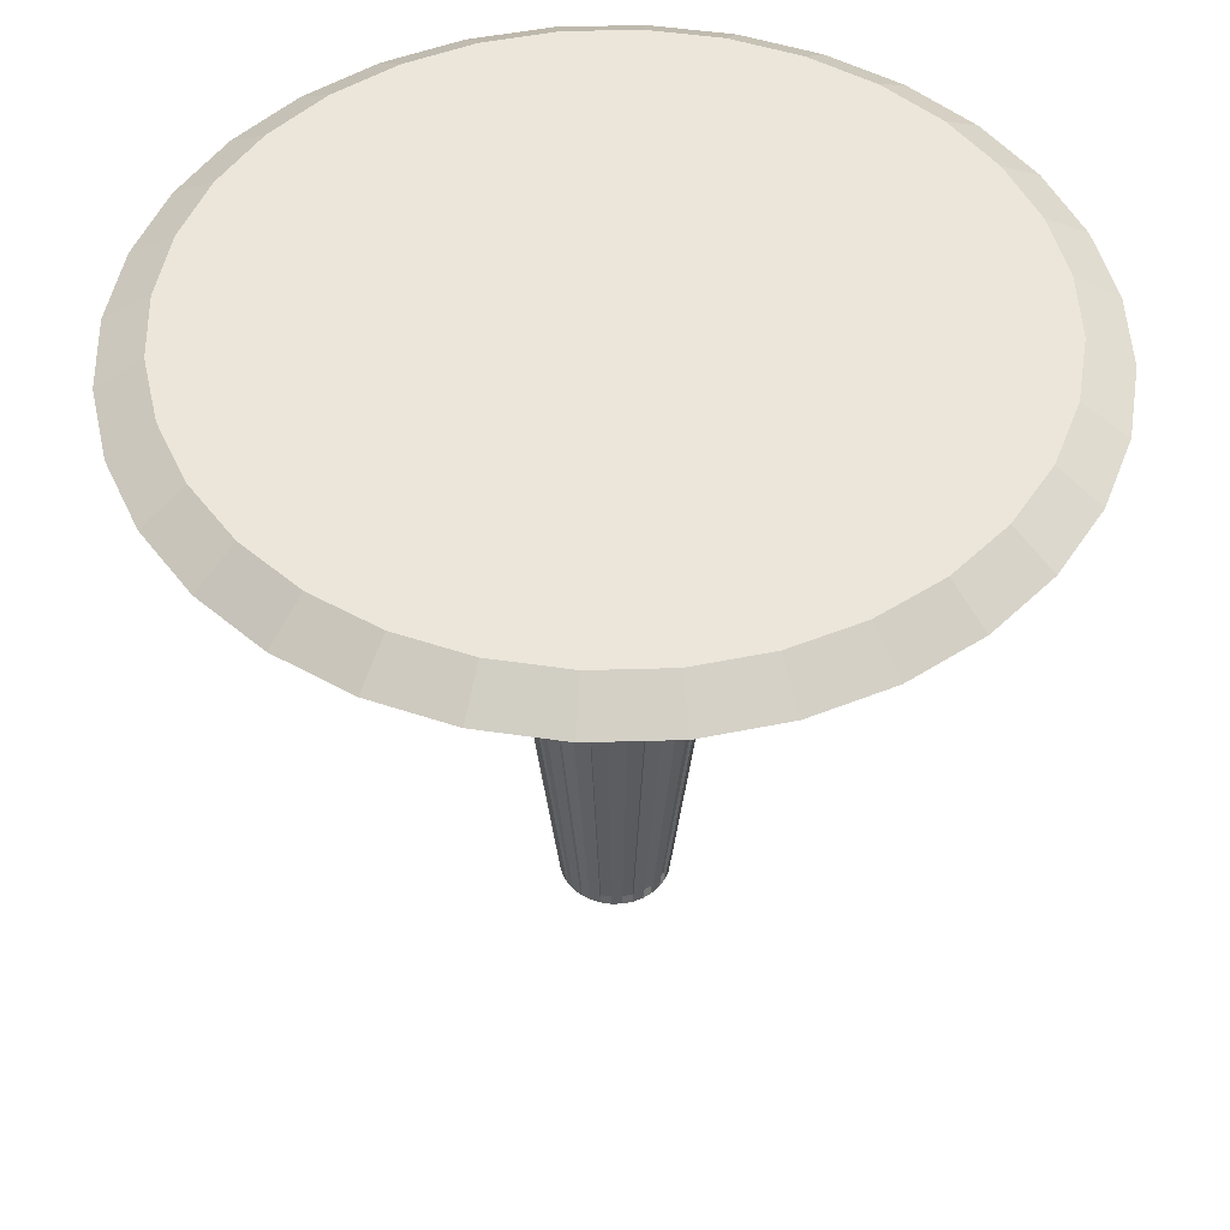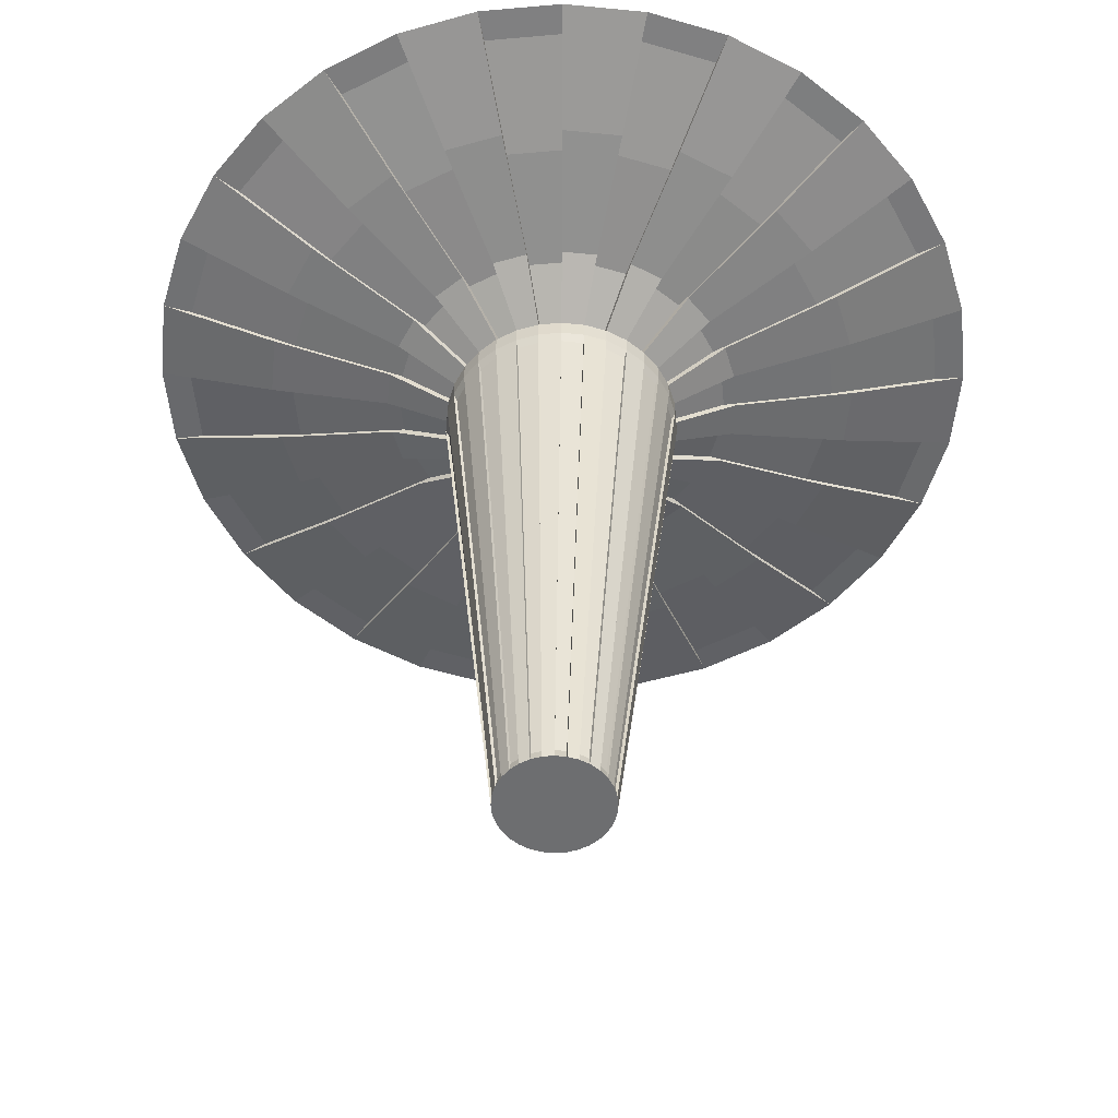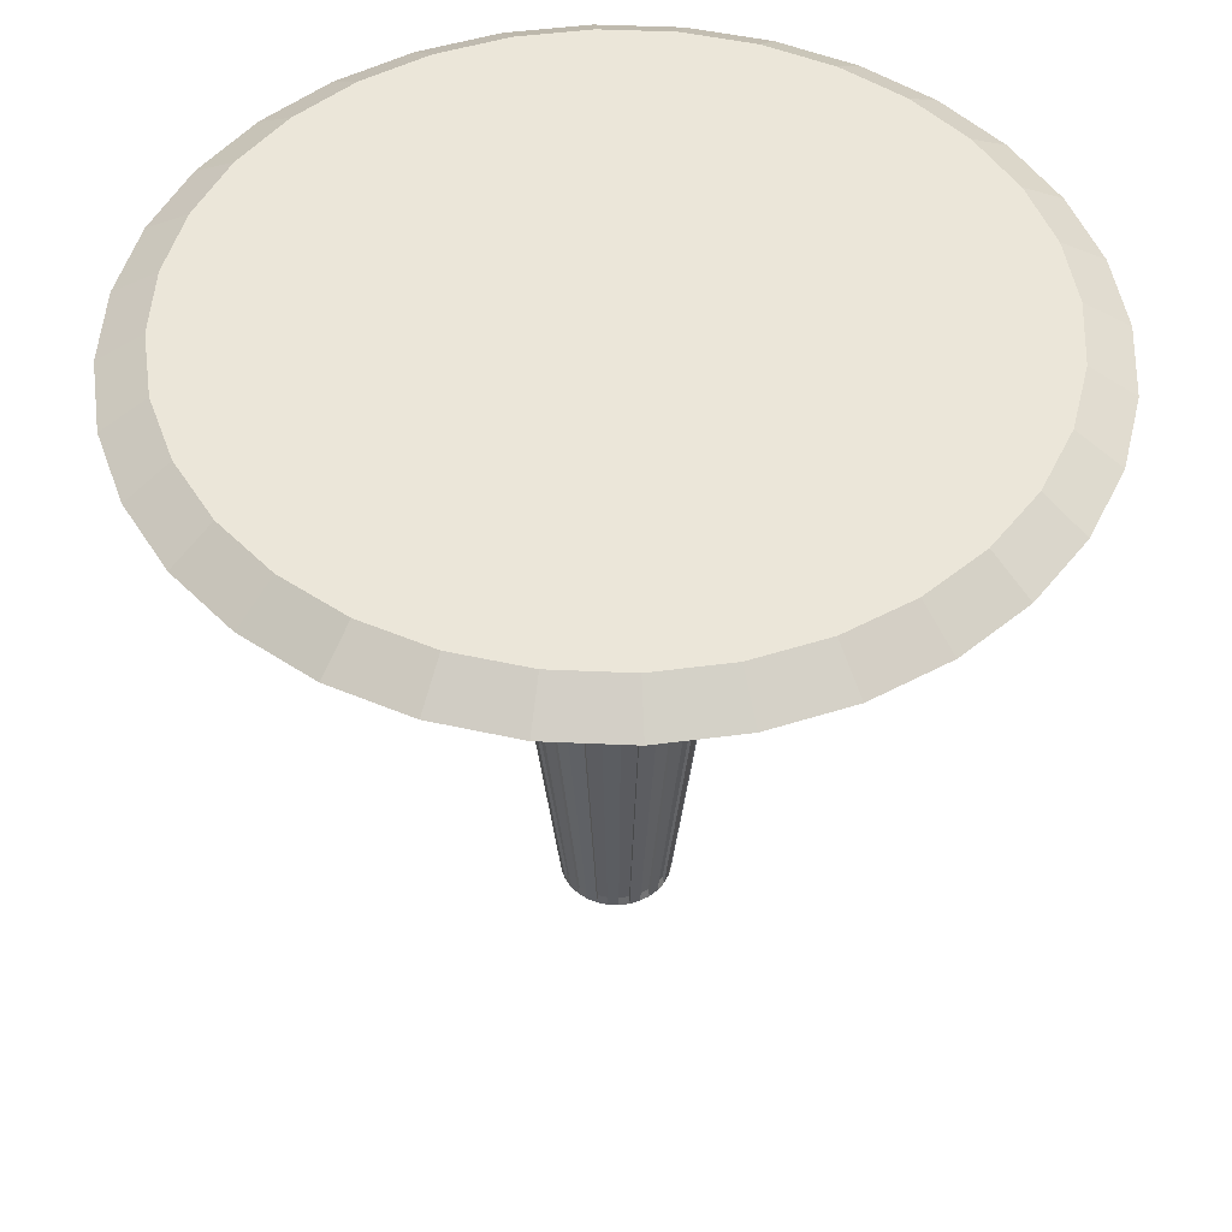
<metadata>
{"format":"obj","ext":"obj","renderer":"f3d","projection":"perspective","resolution":1024,"background":"white","views":[{"elev":48.1,"azim":127.6,"up":"+Y"},{"elev":35.7,"azim":0.6,"up":"+Z"},{"elev":48.2,"azim":87.2,"up":"+Y"}]}
</metadata>
<code>
o Battle_Field_-_Level_1
v 0 -0.03565 -8.772
v -0 93.52 -18.94
v 1.711 -0.03565 -8.604
v 3.695 93.52 -18.58
v 3.357 -0.03565 -8.104
v 7.248 93.52 -17.5
v 4.874 -0.03565 -7.294
v 10.52 93.52 -15.75
v 6.203 -0.03565 -6.203
v 13.39 93.52 -13.39
v 7.294 -0.03565 -4.874
v 15.75 93.52 -10.52
v 8.104 -0.03565 -3.357
v 17.5 93.52 -7.248
v 8.604 -0.03565 -1.711
v 18.58 93.52 -3.695
v 8.772 -0.03565 0
v 18.94 93.52 0
v 8.604 -0.03565 1.711
v 18.58 93.52 3.695
v 8.104 -0.03565 3.357
v 17.5 93.52 7.248
v 7.294 -0.03565 4.874
v 15.75 93.52 10.52
v 6.203 -0.03565 6.203
v 13.39 93.52 13.39
v 4.874 -0.03565 7.294
v 10.52 93.52 15.75
v 3.357 -0.03565 8.104
v 7.248 93.52 17.5
v 1.711 -0.03565 8.604
v 3.695 93.52 18.58
v 0 -0.03565 8.772
v -0 93.52 18.94
v -1.711 -0.03565 8.604
v -3.695 93.52 18.58
v -3.357 -0.03565 8.104
v -7.248 93.52 17.5
v -4.874 -0.03565 7.294
v -10.52 93.52 15.75
v -6.203 -0.03565 6.203
v -13.39 93.52 13.39
v -7.294 -0.03565 4.874
v -15.75 93.52 10.52
v -8.104 -0.03565 3.357
v -17.5 93.52 7.248
v -8.604 -0.03565 1.711
v -18.58 93.52 3.695
v -8.772 -0.03565 0
v -18.94 93.52 0
v -8.604 -0.03565 -1.711
v -18.58 93.52 -3.695
v -8.104 -0.03565 -3.357
v -17.5 93.52 -7.248
v -7.294 -0.03565 -4.874
v -15.75 93.52 -10.52
v -6.203 -0.03565 -6.203
v -13.39 93.52 -13.39
v -4.874 -0.03565 -7.294
v -10.52 93.52 -15.75
v -3.357 -0.03565 -8.104
v -7.248 93.52 -17.5
v -1.711 -0.03565 -8.604
v -3.695 93.52 -18.58
v 0 1.501 -8.484
v -0 91.99 -18.32
v 3.574 91.99 -17.97
v 1.655 1.501 -8.321
v 3.247 1.501 -7.838
v 7.01 91.99 -16.92
v 10.18 91.99 -15.23
v 4.713 1.501 -7.054
v 5.999 1.501 -5.999
v 12.95 91.99 -12.95
v 15.23 91.99 -10.18
v 7.054 1.501 -4.713
v 7.838 1.501 -3.247
v 16.92 91.99 -7.01
v 17.97 91.99 -3.574
v 8.321 1.501 -1.655
v 8.484 1.501 -0
v 18.32 91.99 0
v 17.97 91.99 3.574
v 8.321 1.501 1.655
v 7.838 1.501 3.247
v 16.92 91.99 7.01
v 15.23 91.99 10.18
v 7.054 1.501 4.713
v 5.999 1.501 5.999
v 12.95 91.99 12.95
v 10.18 91.99 15.23
v 4.713 1.501 7.054
v 3.247 1.501 7.838
v 7.01 91.99 16.92
v 3.574 91.99 17.97
v 1.655 1.501 8.321
v 0 1.501 8.484
v -0 91.99 18.32
v -3.574 91.99 17.97
v -1.655 1.501 8.321
v -3.247 1.501 7.838
v -7.01 91.99 16.92
v -10.18 91.99 15.23
v -4.713 1.501 7.054
v -5.999 1.501 5.999
v -12.95 91.99 12.95
v -15.23 91.99 10.18
v -7.054 1.501 4.713
v -7.838 1.501 3.247
v -16.92 91.99 7.01
v -17.97 91.99 3.574
v -8.321 1.501 1.655
v -8.484 1.501 -0
v -18.32 91.99 0
v -17.97 91.99 -3.574
v -8.321 1.501 -1.655
v -7.838 1.501 -3.247
v -16.92 91.99 -7.01
v -15.23 91.99 -10.18
v -7.054 1.501 -4.713
v -5.999 1.501 -5.999
v -12.95 91.99 -12.95
v -10.18 91.99 -15.23
v -4.713 1.501 -7.054
v -3.247 1.501 -7.838
v -7.01 91.99 -16.92
v -3.574 91.99 -17.97
v -1.655 1.501 -8.321
v 3.695 96.59 -18.58
v -0 96.59 -18.94
v 7.248 96.59 -17.5
v 10.52 96.59 -15.75
v 13.39 96.59 -13.39
v 15.75 96.59 -10.52
v 17.5 96.59 -7.248
v 18.58 96.59 -3.695
v 18.94 96.59 0
v 18.58 96.59 3.695
v 17.5 96.59 7.248
v 15.75 96.59 10.52
v 13.39 96.59 13.39
v 10.52 96.59 15.75
v 7.248 96.59 17.5
v 3.695 96.59 18.58
v -0 96.59 18.94
v -3.695 96.59 18.58
v -7.248 96.59 17.5
v -10.52 96.59 15.75
v -13.39 96.59 13.39
v -15.75 96.59 10.52
v -17.5 96.59 7.248
v -18.58 96.59 3.695
v -18.94 96.59 0
v -18.58 96.59 -3.695
v -17.5 96.59 -7.248
v -15.75 96.59 -10.52
v -13.39 96.59 -13.39
v -10.52 96.59 -15.75
v -7.248 96.59 -17.5
v -3.695 96.59 -18.58
v 5.662 101.9 -28.47
v -2e-06 101.9 -29.02
v 11.11 101.9 -26.81
v 16.12 101.9 -24.13
v 20.52 101.9 -20.52
v 24.13 101.9 -16.12
v 26.81 101.9 -11.11
v 28.47 101.9 -5.662
v 29.02 101.9 0
v 28.47 101.9 5.662
v 26.81 101.9 11.11
v 24.13 101.9 16.12
v 20.52 101.9 20.52
v 16.12 101.9 24.13
v 11.11 101.9 26.81
v 5.662 101.9 28.47
v -2e-06 101.9 29.02
v -5.662 101.9 28.47
v -11.11 101.9 26.81
v -16.12 101.9 24.13
v -20.52 101.9 20.52
v -24.13 101.9 16.12
v -26.81 101.9 11.11
v -28.47 101.9 5.662
v -29.02 101.9 0
v -28.47 101.9 -5.662
v -26.81 101.9 -11.11
v -24.13 101.9 -16.12
v -20.52 101.9 -20.52
v -16.12 101.9 -24.13
v -11.11 101.9 -26.81
v -5.662 101.9 -28.47
v 9.491 105.9 -47.71
v -0 105.9 -48.65
v 18.62 105.9 -44.94
v 27.03 105.9 -40.45
v 34.4 105.9 -34.4
v 40.45 105.9 -27.03
v 44.94 105.9 -18.62
v 47.71 105.9 -9.491
v 48.65 105.9 1e-06
v 47.71 105.9 9.491
v 44.94 105.9 18.62
v 40.45 105.9 27.03
v 34.4 105.9 34.4
v 27.03 105.9 40.45
v 18.62 105.9 44.94
v 9.491 105.9 47.71
v -0 105.9 48.65
v -9.491 105.9 47.71
v -18.62 105.9 44.94
v -27.03 105.9 40.45
v -34.4 105.9 34.4
v -40.45 105.9 27.03
v -44.94 105.9 18.62
v -47.71 105.9 9.491
v -48.65 105.9 1e-06
v -47.71 105.9 -9.491
v -44.94 105.9 -18.62
v -40.45 105.9 -27.03
v -34.4 105.9 -34.4
v -27.03 105.9 -40.45
v -18.62 105.9 -44.94
v -9.491 105.9 -47.71
v 13.22 111 -66.44
v 1e-06 111 -67.74
v 25.92 111 -62.59
v 37.64 111 -56.33
v 47.9 111 -47.9
v 56.33 111 -37.64
v 62.59 111 -25.92
v 66.44 111 -13.22
v 67.74 111 1e-06
v 66.44 111 13.22
v 62.59 111 25.92
v 56.33 111 37.64
v 47.9 111 47.9
v 37.64 111 56.33
v 25.92 111 62.59
v 13.22 111 66.44
v 1e-06 111 67.74
v -13.22 111 66.44
v -25.92 111 62.59
v -37.64 111 56.33
v -47.9 111 47.9
v -56.33 111 37.64
v -62.59 111 25.92
v -66.44 111 13.22
v -67.74 111 1e-06
v -66.44 111 -13.22
v -62.59 111 -25.92
v -56.33 111 -37.64
v -47.9 111 -47.9
v -37.64 111 -56.33
v -25.92 111 -62.59
v -13.22 111 -66.44
v 3.433 97.11 -17.26
v -0 97.11 -17.59
v 9.775 97.11 -14.63
v 6.733 97.11 -16.26
v 14.63 97.11 -9.775
v 12.44 97.11 -12.44
v 17.26 97.11 -3.433
v 16.26 97.11 -6.733
v 17.26 97.11 3.433
v 17.59 97.11 0
v 14.63 97.11 9.775
v 16.26 97.11 6.733
v 9.775 97.11 14.63
v 12.44 97.11 12.44
v 3.433 97.11 17.26
v 6.733 97.11 16.26
v -3.433 97.11 17.26
v -0 97.11 17.59
v -9.775 97.11 14.63
v -6.733 97.11 16.26
v -14.63 97.11 9.775
v -12.44 97.11 12.44
v -17.26 97.11 3.433
v -16.26 97.11 6.733
v -17.26 97.11 -3.433
v -17.59 97.11 0
v -14.63 97.11 -9.775
v -16.26 97.11 -6.733
v -9.775 97.11 -14.63
v -12.44 97.11 -12.44
v -3.433 97.11 -17.26
v -6.733 97.11 -16.26
v 5.26 102 -26.44
v -2e-06 102 -26.96
v 14.98 102 -22.42
v 10.32 102 -24.91
v 22.42 102 -14.98
v 19.06 102 -19.06
v 26.44 102 -5.26
v 24.91 102 -10.32
v 26.44 102 5.26
v 26.96 102 0
v 22.42 102 14.98
v 24.91 102 10.32
v 14.98 102 22.42
v 19.06 102 19.06
v 5.26 102 26.44
v 10.32 102 24.91
v -5.26 102 26.44
v -2e-06 102 26.96
v -14.98 102 22.42
v -10.32 102 24.91
v -22.42 102 14.98
v -19.06 102 19.06
v -26.44 102 5.26
v -24.91 102 10.32
v -26.44 102 -5.26
v -26.96 102 0
v -22.42 102 -14.98
v -24.91 102 -10.32
v -14.98 102 -22.42
v -19.06 102 -19.06
v -5.26 102 -26.44
v -10.32 102 -24.91
v 8.816 105.8 -44.32
v -1e-06 105.8 -45.19
v 25.11 105.8 -37.58
v 17.29 105.8 -41.75
v 37.58 105.8 -25.11
v 31.96 105.8 -31.96
v 44.32 105.8 -8.816
v 41.75 105.8 -17.29
v 44.32 105.8 8.816
v 45.19 105.8 1e-06
v 37.58 105.8 25.11
v 41.75 105.8 17.29
v 25.11 105.8 37.58
v 31.96 105.8 31.96
v 8.816 105.8 44.32
v 17.29 105.8 41.75
v -8.816 105.8 44.32
v -1e-06 105.8 45.19
v -25.11 105.8 37.58
v -17.29 105.8 41.75
v -37.58 105.8 25.11
v -31.96 105.8 31.96
v -44.32 105.8 8.816
v -41.75 105.8 17.29
v -44.32 105.8 -8.816
v -45.19 105.8 1e-06
v -37.58 105.8 -25.11
v -41.75 105.8 -17.29
v -25.11 105.8 -37.58
v -31.96 105.8 -31.96
v -8.816 105.8 -44.32
v -17.29 105.8 -41.75
v 12.28 110.5 -61.72
v 1e-06 110.5 -62.93
v 34.96 110.5 -52.33
v 24.08 110.5 -58.14
v 52.33 110.5 -34.96
v 44.5 110.5 -44.5
v 61.72 110.5 -12.28
v 58.14 110.5 -24.08
v 61.72 110.5 12.28
v 62.93 110.5 1e-06
v 52.33 110.5 34.96
v 58.14 110.5 24.08
v 34.96 110.5 52.33
v 44.5 110.5 44.5
v 12.28 110.5 61.72
v 24.08 110.5 58.14
v -12.28 110.5 61.72
v 1e-06 110.5 62.93
v -34.96 110.5 52.33
v -24.08 110.5 58.14
v -52.33 110.5 34.96
v -44.5 110.5 44.5
v -61.72 110.5 12.28
v -58.14 110.5 24.08
v -61.72 110.5 -12.28
v -62.93 110.5 1e-06
v -52.33 110.5 -34.96
v -58.14 110.5 -24.08
v -34.96 110.5 -52.33
v -44.5 110.5 -44.5
v -12.28 110.5 -61.72
v -24.08 110.5 -58.14
v 11.83 115.6 -59.45
v 1e-06 115.6 -60.62
v 23.2 115.6 -56
v 33.68 115.6 -50.4
v 42.86 115.6 -42.86
v 50.4 115.6 -33.68
v 56 115.6 -23.2
v 59.45 115.6 -11.83
v 60.62 115.6 1e-06
v 59.45 115.6 11.83
v 56 115.6 23.2
v 50.4 115.6 33.68
v 42.86 115.6 42.86
v 33.68 115.6 50.4
v 23.2 115.6 56
v 11.83 115.6 59.45
v 1e-06 115.6 60.62
v -11.83 115.6 59.45
v -23.2 115.6 56
v -33.68 115.6 50.4
v -42.86 115.6 42.86
v -50.4 115.6 33.68
v -56 115.6 23.2
v -59.45 115.6 11.83
v -60.62 115.6 1e-06
v -59.45 115.6 -11.83
v -56 115.6 -23.2
v -50.4 115.6 -33.68
v -42.86 115.6 -42.86
v -33.68 115.6 -50.4
v -23.2 115.6 -56
v -11.83 115.6 -59.45
f 1 2 4 3
f 32 34 98 95
f 5 6 8 7
f 33 31 96 97
f 9 10 12 11
f 50 49 113 114
f 13 14 16 15
f 31 32 95 96
f 17 18 20 19
f 48 50 114 111
f 21 22 24 23
f 14 13 77 78
f 25 26 28 27
f 49 47 112 113
f 29 30 32 31
f 12 14 78 75
f 33 34 36 35
f 47 48 111 112
f 37 38 40 39
f 64 2 66 127
f 41 42 44 43
f 13 11 76 77
f 45 46 48 47
f 30 29 93 94
f 49 50 52 51
f 1 63 128 65
f 53 54 56 55
f 11 12 75 76
f 57 58 60 59
f 28 30 94 91
f 54 52 154 155
f 61 62 64 63
f 63 64 127 128
f 1 3 5 7 9 11 13 15 17 19 21 23 25 27 29 31 33 35 37 39 41 43 45 47 49 51 53 55 57 59 61 63
f 68 67 70 69
f 72 71 74 73
f 76 75 78 77
f 80 79 82 81
f 84 83 86 85
f 88 87 90 89
f 92 91 94 93
f 96 95 98 97
f 100 99 102 101
f 104 103 106 105
f 108 107 110 109
f 112 111 114 113
f 116 115 118 117
f 120 119 122 121
f 124 123 126 125
f 128 127 66 65
f 15 16 79 80
f 34 33 97 98
f 17 15 80 81
f 51 52 115 116
f 16 18 82 79
f 53 51 116 117
f 18 17 81 82
f 52 54 118 115
f 35 36 99 100
f 54 53 117 118
f 37 35 100 101
f 36 38 102 99
f 19 20 83 84
f 38 37 101 102
f 21 19 84 85
f 2 1 65 66
f 55 56 119 120
f 20 22 86 83
f 3 4 67 68
f 57 55 120 121
f 22 21 85 86
f 5 3 68 69
f 56 58 122 119
f 39 40 103 104
f 4 6 70 67
f 58 57 121 122
f 41 39 104 105
f 6 5 69 70
f 40 42 106 103
f 23 24 87 88
f 42 41 105 106
f 25 23 88 89
f 59 60 123 124
f 24 26 90 87
f 7 8 71 72
f 61 59 124 125
f 26 25 89 90
f 9 7 72 73
f 60 62 126 123
f 43 44 107 108
f 8 10 74 71
f 62 61 125 126
f 45 43 108 109
f 10 9 73 74
f 44 46 110 107
f 27 28 91 92
f 46 45 109 110
f 29 27 92 93
f 188 156 283 315
f 10 8 132 133
f 28 26 141 142
f 46 44 150 151
f 64 62 159 160
f 20 18 137 138
f 38 36 146 147
f 56 54 155 156
f 12 10 133 134
f 30 28 142 143
f 48 46 151 152
f 4 2 130 129
f 2 64 160 130
f 22 20 138 139
f 40 38 147 148
f 58 56 156 157
f 14 12 134 135
f 32 30 143 144
f 50 48 152 153
f 6 4 129 131
f 24 22 139 140
f 42 40 148 149
f 60 58 157 158
f 16 14 135 136
f 34 32 144 145
f 52 50 153 154
f 8 6 131 132
f 26 24 140 141
f 44 42 149 150
f 62 60 158 159
f 18 16 136 137
f 36 34 145 146
f 148 147 276 275
f 133 132 164 165
f 167 199 328 296
f 147 146 178 179
f 174 142 269 301
f 130 160 192 162
f 212 180 307 339
f 135 134 166 167
f 149 148 180 181
f 255 256 383 384
f 155 187 316 284
f 137 136 168 169
f 151 150 182 183
f 146 145 274 273
f 162 194 322 290
f 139 138 170 171
f 153 152 184 185
f 141 173 302 270
f 198 166 293 325
f 141 140 172 173
f 155 154 186 187
f 253 254 381 382
f 186 154 281 313
f 143 142 174 175
f 144 143 272 271
f 157 156 188 189
f 179 211 340 308
f 131 129 161 163
f 172 140 267 299
f 145 144 176 177
f 224 192 319 351
f 159 158 190 191
f 199 198 230 231
f 191 190 222 223
f 251 252 379 380
f 165 164 196 197
f 153 185 314 282
f 179 178 210 211
f 142 141 270 269
f 162 192 224 194
f 165 197 326 294
f 167 166 198 199
f 181 180 212 213
f 139 171 300 268
f 210 178 305 337
f 169 168 200 201
f 183 182 214 215
f 249 250 377 378
f 184 152 279 311
f 171 170 202 203
f 185 184 216 217
f 140 139 268 267
f 177 209 338 306
f 173 172 204 205
f 187 186 218 219
f 170 138 265 297
f 191 223 352 320
f 175 174 206 207
f 247 248 375 376
f 189 188 220 221
f 151 183 312 280
f 163 161 193 195
f 138 137 266 265
f 177 176 208 209
f 256 255 415 416
f 213 212 244 245
f 222 190 317 349
f 137 169 298 266
f 201 200 232 233
f 215 214 246 247
f 196 164 291 323
f 245 246 373 374
f 203 202 234 235
f 217 216 248 249
f 182 150 277 309
f 136 135 264 263
f 205 204 236 237
f 219 218 250 251
f 163 195 324 292
f 168 136 263 295
f 207 206 238 239
f 243 244 371 372
f 221 220 252 253
f 149 181 310 278
f 195 193 225 227
f 134 133 262 261
f 209 208 240 241
f 135 167 296 264
f 223 222 254 255
f 241 242 369 370
f 197 196 228 229
f 180 148 275 307
f 211 210 242 243
f 132 131 260 259
f 194 224 256 226
f 130 162 290 258
f 273 274 306 305
f 291 292 324 323
f 287 288 320 319
f 261 262 294 293
f 275 276 308 307
f 263 264 296 295
f 277 278 310 309
f 265 266 298 297
f 279 280 312 311
f 267 268 300 299
f 281 282 314 313
f 269 270 302 301
f 283 284 316 315
f 257 258 290 289
f 271 272 304 303
f 285 286 318 317
f 259 260 292 291
f 305 306 338 337
f 319 320 352 351
f 293 294 326 325
f 307 308 340 339
f 295 296 328 327
f 309 310 342 341
f 297 298 330 329
f 311 312 344 343
f 299 300 332 331
f 313 314 346 345
f 301 302 334 333
f 315 316 348 347
f 289 290 322 321
f 303 304 336 335
f 317 318 350 349
f 327 328 360 359
f 341 342 374 373
f 329 330 362 361
f 343 344 376 375
f 331 332 364 363
f 345 346 378 377
f 333 334 366 365
f 347 348 380 379
f 321 322 354 353
f 335 336 368 367
f 349 350 382 381
f 323 324 356 355
f 337 338 370 369
f 351 352 384 383
f 325 326 358 357
f 339 340 372 371
f 230 198 325 357
f 181 213 342 310
f 143 175 304 272
f 199 231 360 328
f 200 168 295 327
f 150 149 278 277
f 161 129 257 289
f 244 212 339 371
f 214 182 309 341
f 157 189 318 286
f 213 245 374 342
f 169 201 330 298
f 152 151 280 279
f 176 144 271 303
f 232 200 327 359
f 183 215 344 312
f 131 163 292 260
f 246 214 341 373
f 202 170 297 329
f 154 153 282 281
f 190 158 285 317
f 201 233 362 330
f 216 184 311 343
f 215 247 376 344
f 171 203 332 300
f 156 155 284 283
f 234 202 329 361
f 185 217 346 314
f 248 216 343 375
f 204 172 299 331
f 158 157 286 285
f 203 235 364 332
f 218 186 313 345
f 217 249 378 346
f 173 205 334 302
f 160 159 288 287
f 236 204 331 363
f 187 219 348 316
f 250 218 345 377
f 206 174 301 333
f 205 237 366 334
f 220 188 315 347
f 219 251 380 348
f 175 207 336 304
f 238 206 333 365
f 193 161 289 321
f 252 220 347 379
f 189 221 350 318
f 207 239 368 336
f 208 176 303 335
f 194 226 354 322
f 226 225 353 354
f 225 193 321 353
f 221 253 382 350
f 227 228 355 356
f 240 208 335 367
f 195 227 356 324
f 229 230 357 358
f 254 222 349 381
f 209 241 370 338
f 231 232 359 360
f 228 196 323 355
f 145 177 306 274
f 223 255 384 352
f 178 146 273 305
f 233 234 361 362
f 242 210 337 369
f 164 132 259 291
f 197 229 358 326
f 133 165 294 262
f 235 236 363 364
f 256 224 351 383
f 159 191 320 288
f 211 243 372 340
f 192 160 287 319
f 237 238 365 366
f 147 179 308 276
f 129 130 258 257
f 166 134 261 293
f 239 240 367 368
f 385 386 416 415 414 413 412 411 410 409 408 407 406 405 404 403 402 401 400 399 398 397 396 395 394 393 392 391 390 389 388 387
f 243 242 402 403
f 230 229 389 390
f 226 256 416 386
f 244 243 403 404
f 231 230 390 391
f 245 244 404 405
f 232 231 391 392
f 246 245 405 406
f 233 232 392 393
f 247 246 406 407
f 234 233 393 394
f 248 247 407 408
f 235 234 394 395
f 249 248 408 409
f 236 235 395 396
f 250 249 409 410
f 237 236 396 397
f 251 250 410 411
f 238 237 397 398
f 252 251 411 412
f 239 238 398 399
f 225 226 386 385
f 253 252 412 413
f 240 239 399 400
f 227 225 385 387
f 254 253 413 414
f 241 240 400 401
f 228 227 387 388
f 255 254 414 415
f 242 241 401 402
f 229 228 388 389

</code>
